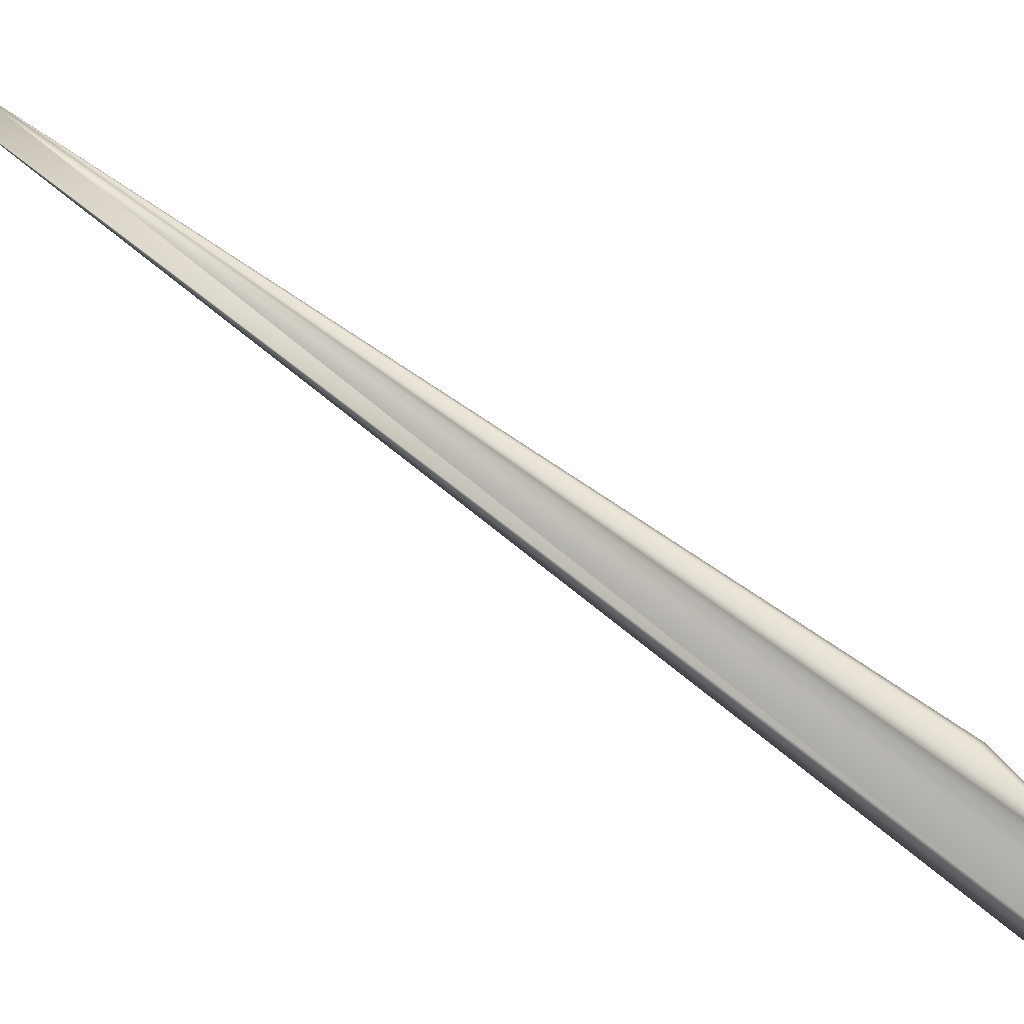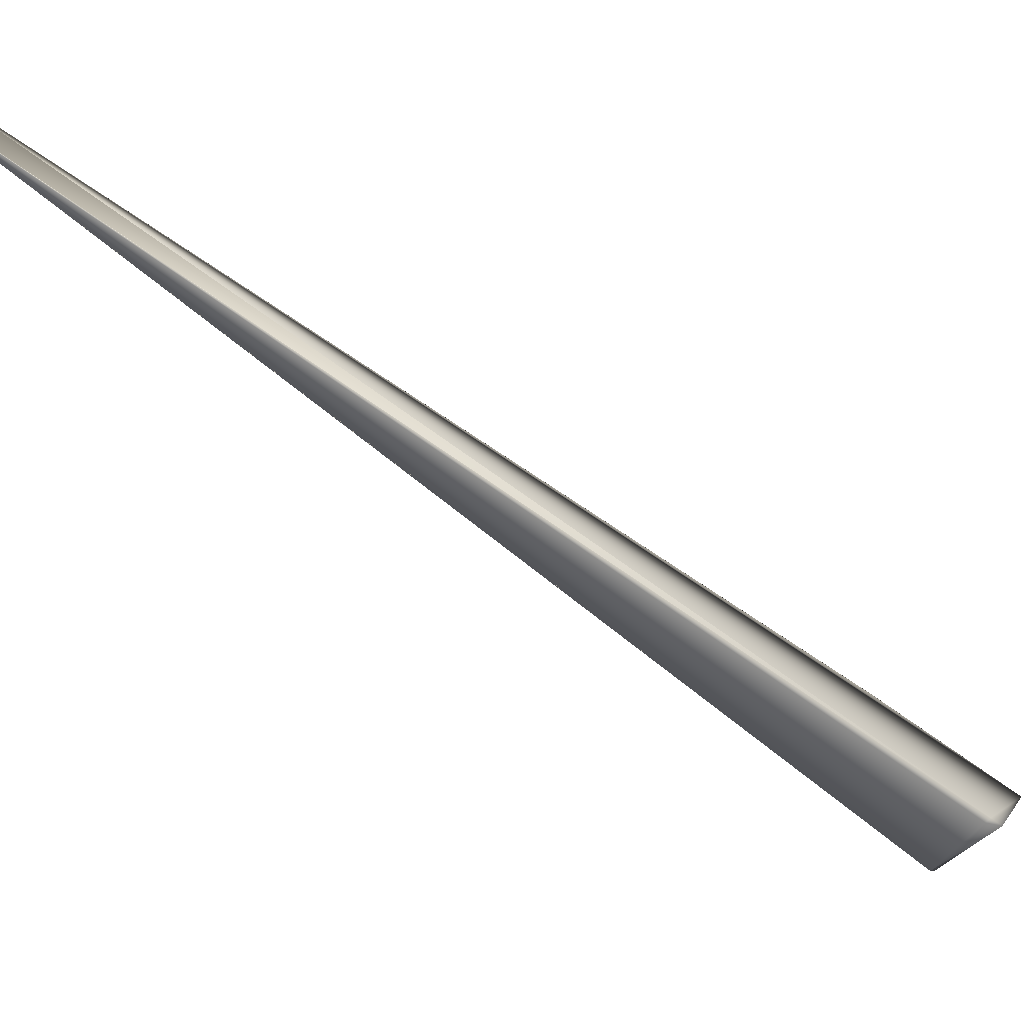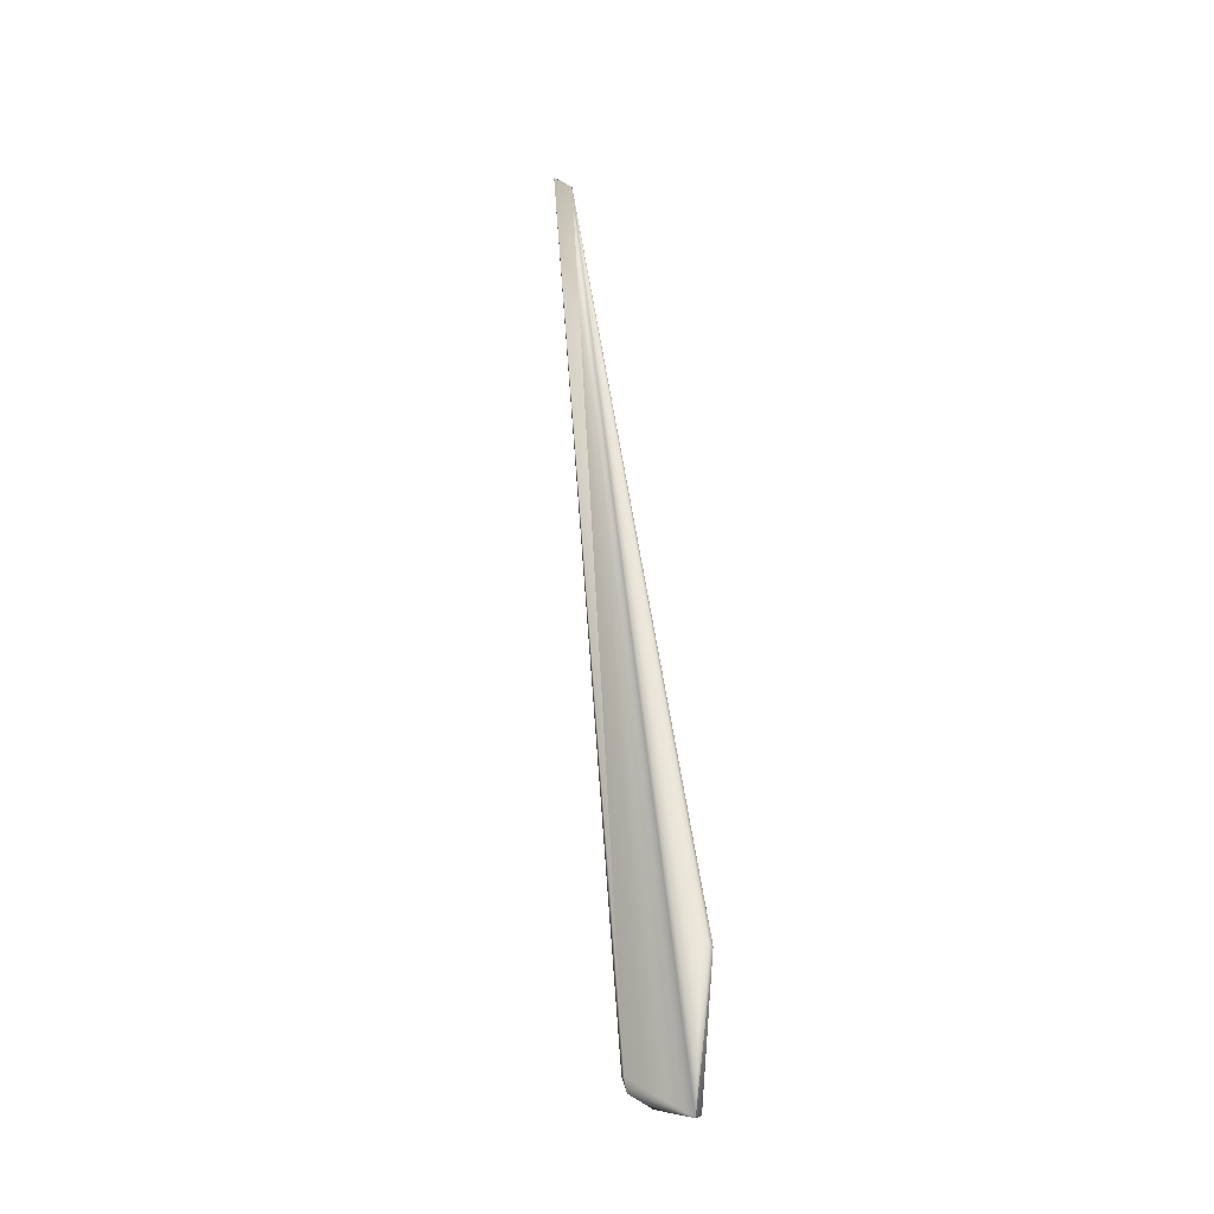
<metadata>
{"format":"obj","ext":"obj","renderer":"f3d","projection":"perspective","resolution":1024,"background":"white","views":[{"elev":22.3,"azim":134.0,"up":"+Y"},{"elev":-4.9,"azim":78.0,"up":"+Y"},{"elev":-66.1,"azim":158.7,"up":"+Z"}]}
</metadata>
<code>
v 0.2188 0.3985 0.6948
v -0.03337 -0.03233 0.02336
v -0.03333 -0.03233 0.02341
v 0.2186 0.3986 0.6945
v 0.2025 0.4013 0.6738
v -0.03329 -0.03233 0.02346
v -0.03325 -0.03233 0.02352
v -0.03321 -0.03233 0.02357
v -0.03317 -0.03233 0.02363
v -0.03313 -0.03234 0.02368
v -0.03309 -0.03234 0.02374
v -0.03305 -0.03234 0.02379
v -0.03301 -0.03234 0.02385
v -0.03297 -0.03234 0.0239
v -0.03293 -0.03234 0.02396
v -0.03289 -0.03234 0.02401
v -0.03285 -0.03234 0.02406
v -0.03281 -0.03234 0.02412
v -0.03277 -0.03234 0.02417
v -0.03272 -0.03234 0.02423
v -0.03268 -0.03234 0.02428
v -0.03264 -0.03234 0.02433
v -0.0326 -0.03234 0.02439
v -0.03256 -0.03235 0.02444
v -0.03252 -0.03235 0.0245
v -0.03248 -0.03235 0.02455
v -0.03244 -0.03235 0.0246
v -0.0324 -0.03235 0.02466
v -0.03236 -0.03235 0.02471
v -0.03232 -0.03235 0.02477
v -0.03227 -0.03235 0.02482
v -0.03223 -0.03234 0.02487
v -0.03219 -0.03234 0.02493
v -0.03215 -0.03234 0.02498
v -0.03211 -0.03234 0.02503
v -0.03207 -0.03234 0.02509
v -0.03203 -0.03234 0.02514
v -0.03198 -0.03234 0.02519
v -0.03194 -0.03234 0.02525
v -0.0319 -0.03234 0.0253
v -0.03186 -0.03234 0.02535
v -0.03182 -0.03234 0.02541
v -0.03178 -0.03234 0.02546
v -0.03173 -0.03234 0.02551
v -0.03169 -0.03233 0.02557
v -0.03165 -0.03233 0.02562
v -0.03161 -0.03233 0.02567
v -0.03157 -0.03233 0.02572
v -0.03152 -0.03233 0.02578
v -0.03148 -0.03232 0.02583
v -0.03144 -0.03232 0.02588
v -0.0314 -0.03232 0.02593
v -0.03136 -0.03232 0.02599
v -0.03131 -0.03232 0.02604
v -0.03127 -0.03231 0.02609
v -0.03123 -0.03231 0.02614
v -0.03119 -0.03231 0.02619
v -0.03115 -0.03231 0.02624
v -0.03111 -0.0323 0.02628
v -0.03108 -0.0323 0.02633
v -0.03104 -0.0323 0.02637
v -0.031 -0.0323 0.02642
v -0.03097 -0.03229 0.02646
v -0.03093 -0.03229 0.0265
v -0.0309 -0.03229 0.02654
v -0.03087 -0.03229 0.02658
v -0.03084 -0.03228 0.02662
v -0.0308 -0.03228 0.02666
v -0.03078 -0.03228 0.02669
v -0.03075 -0.03228 0.02673
v -0.03072 -0.03227 0.02676
v -0.03069 -0.03227 0.0268
v -0.03066 -0.03227 0.02683
v -0.03064 -0.03227 0.02686
v -0.03061 -0.03227 0.02689
v -0.03059 -0.03226 0.02692
v -0.03056 -0.03226 0.02695
v -0.03054 -0.03226 0.02697
v -0.03052 -0.03226 0.027
v -0.0305 -0.03225 0.02702
v -0.03048 -0.03225 0.02705
v -0.03046 -0.03225 0.02707
v -0.03044 -0.03225 0.02709
v -0.03042 -0.03225 0.02711
v -0.03041 -0.03225 0.02713
v -0.03039 -0.03225 0.02715
v -0.03038 -0.03224 0.02717
v -0.03036 -0.03224 0.02718
v -0.03035 -0.03224 0.0272
v -0.03034 -0.03224 0.02721
v -0.03033 -0.03224 0.02722
v -0.03032 -0.03224 0.02724
v -0.03031 -0.03224 0.02725
v -0.0303 -0.03223 0.02726
v -0.03029 -0.03223 0.02727
v -0.03028 -0.03223 0.02728
v -0.03028 -0.03223 0.02728
v -0.03027 -0.03223 0.02729
v -0.03027 -0.03223 0.02729
v -0.03026 -0.03223 0.0273
v -0.03026 -0.03223 0.0273
v -0.03026 -0.03223 0.0273
v 0.002737 -0.00086 0.002019
v 0.002076 0.002211 -0.001873
v -0.03328 0.08113 0.06474
v -0.04309 0.01495 -0.04088
v -0.04316 0.01495 -0.04081
v -0.04323 0.01495 -0.04074
v -0.0433 0.01495 -0.04066
v -0.04337 0.01495 -0.04059
v -0.04344 0.01495 -0.04052
v -0.0435 0.01495 -0.04044
v -0.04357 0.01495 -0.04037
v -0.04364 0.01495 -0.04029
v -0.04371 0.01495 -0.04022
v -0.04377 0.01495 -0.04015
v -0.04384 0.01495 -0.04007
v -0.04391 0.01495 -0.04
v -0.04398 0.01495 -0.03993
v -0.04404 0.01495 -0.03985
v -0.04411 0.01495 -0.03978
v -0.04417 0.01495 -0.0397
v -0.04424 0.01495 -0.03963
v -0.04431 0.01496 -0.03956
v -0.04437 0.01496 -0.03948
v -0.04444 0.01496 -0.03941
v -0.04451 0.01496 -0.03933
v -0.04457 0.01496 -0.03926
v -0.04464 0.01496 -0.03918
v -0.0447 0.01496 -0.03911
v -0.04477 0.01496 -0.03903
v -0.04483 0.01496 -0.03896
v -0.0449 0.01496 -0.03888
v -0.04496 0.01496 -0.03881
v -0.04503 0.01496 -0.03873
v -0.04509 0.01496 -0.03866
v -0.04515 0.01496 -0.03858
v -0.04522 0.01496 -0.03851
v -0.04528 0.01496 -0.03843
v -0.04534 0.01497 -0.03836
v -0.04541 0.01497 -0.03828
v -0.04547 0.01497 -0.03821
v -0.04553 0.01497 -0.03813
v -0.0456 0.01497 -0.03805
v -0.04566 0.01497 -0.03798
v -0.04572 0.01497 -0.0379
v -0.04578 0.01497 -0.03782
v -0.04585 0.01497 -0.03775
v -0.04591 0.01497 -0.03767
v -0.04597 0.01497 -0.0376
v -0.04603 0.01497 -0.03752
v -0.04609 0.01498 -0.03744
v -0.04615 0.01498 -0.03737
v -0.04621 0.01498 -0.03729
v -0.04627 0.01498 -0.03721
v -0.04634 0.01498 -0.03714
v -0.04639 0.01498 -0.03706
v -0.04645 0.01498 -0.03699
v -0.04651 0.01498 -0.03692
v -0.04656 0.01498 -0.03684
v -0.04662 0.01498 -0.03677
v -0.04667 0.01498 -0.03671
v -0.04672 0.01498 -0.03664
v -0.04677 0.01498 -0.03658
v -0.04682 0.01499 -0.03651
v -0.04687 0.01499 -0.03645
v -0.04691 0.01499 -0.03639
v -0.04696 0.01499 -0.03633
v -0.047 0.01499 -0.03627
v -0.04704 0.01499 -0.03622
v -0.04708 0.01499 -0.03616
v -0.04712 0.01499 -0.03611
v -0.04716 0.01499 -0.03606
v -0.0472 0.01499 -0.03601
v -0.04723 0.01499 -0.03596
v -0.04727 0.01499 -0.03591
v -0.0473 0.01499 -0.03587
v -0.04733 0.01499 -0.03582
v -0.04736 0.01499 -0.03578
v -0.04739 0.015 -0.03574
v -0.04742 0.015 -0.0357
v -0.04745 0.015 -0.03566
v -0.04748 0.015 -0.03563
v -0.0475 0.015 -0.03559
v -0.04752 0.015 -0.03556
v -0.04755 0.015 -0.03553
v -0.04757 0.015 -0.0355
v -0.04759 0.015 -0.03547
v -0.04761 0.015 -0.03544
v -0.04763 0.015 -0.03542
v -0.04764 0.015 -0.0354
v -0.04766 0.015 -0.03537
v -0.04767 0.015 -0.03535
v -0.04769 0.015 -0.03533
v -0.0477 0.015 -0.03532
v -0.04771 0.015 -0.0353
v -0.04772 0.015 -0.03529
v -0.04773 0.015 -0.03527
v -0.04774 0.015 -0.03526
v -0.04774 0.015 -0.03525
v -0.04775 0.015 -0.03525
v -0.04775 0.015 -0.03524
v -0.04776 0.015 -0.03524
v -0.04776 0.015 -0.03523
v -0.02487 0.08114 0.06825
v -0.002138 -0.002985 -0.01133
v 0.2184 0.3986 0.6943
v 0.2182 0.3987 0.694
v 0.2179 0.3987 0.6937
v 0.2177 0.3988 0.6934
v 0.2175 0.3988 0.6931
v 0.2173 0.3989 0.6929
v 0.2171 0.3989 0.6926
v 0.2169 0.399 0.6923
v 0.2166 0.399 0.692
v 0.2164 0.3991 0.6917
v 0.2162 0.3991 0.6914
v 0.216 0.3992 0.6912
v 0.2158 0.3992 0.6909
v 0.2156 0.3993 0.6906
v 0.2154 0.3993 0.6903
v 0.2151 0.3994 0.69
v 0.2149 0.3994 0.6897
v 0.2147 0.3995 0.6895
v 0.2145 0.3995 0.6892
v 0.2143 0.3996 0.6889
v 0.2141 0.3996 0.6886
v 0.2138 0.3997 0.6883
v 0.2136 0.3997 0.6881
v 0.2134 0.3997 0.6878
v 0.2132 0.3998 0.6875
v 0.213 0.3998 0.6872
v 0.2128 0.3999 0.6869
v 0.2125 0.3999 0.6866
v 0.2123 0.4 0.6864
v 0.2025 0.4013 0.6738
v 0.2121 0.4 0.6861
v 0.2119 0.4 0.6858
v 0.2026 0.4013 0.6738
v 0.2117 0.4001 0.6855
v 0.2026 0.4013 0.6739
v 0.2026 0.4013 0.6738
v 0.2115 0.4001 0.6852
v 0.2031 0.4013 0.6745
v 0.203 0.4013 0.6744
v 0.2029 0.4013 0.6743
v 0.2029 0.4013 0.6742
v 0.2028 0.4013 0.6742
v 0.2028 0.4013 0.6741
v 0.2027 0.4013 0.674
v 0.2027 0.4013 0.674
v 0.2027 0.4013 0.674
v 0.2026 0.4013 0.6739
v 0.2026 0.4013 0.6739
v 0.2112 0.4002 0.685
v 0.2042 0.4011 0.6759
v 0.2041 0.4012 0.6758
v 0.204 0.4012 0.6756
v 0.2039 0.4012 0.6755
v 0.2038 0.4012 0.6754
v 0.2037 0.4012 0.6752
v 0.2036 0.4012 0.6751
v 0.2035 0.4012 0.675
v 0.2034 0.4012 0.6749
v 0.2033 0.4012 0.6748
v 0.2032 0.4012 0.6747
v 0.2031 0.4012 0.6746
v 0.211 0.4002 0.6847
v 0.2052 0.401 0.6772
v 0.205 0.4011 0.677
v 0.2049 0.4011 0.6768
v 0.2047 0.4011 0.6766
v 0.2046 0.4011 0.6764
v 0.2045 0.4011 0.6763
v 0.2043 0.4011 0.6761
v 0.2108 0.4002 0.6844
v 0.206 0.401 0.6782
v 0.2058 0.401 0.678
v 0.2057 0.401 0.6778
v 0.2055 0.401 0.6776
v 0.2053 0.401 0.6774
v 0.2106 0.4003 0.6841
v 0.2065 0.4009 0.6789
v 0.2064 0.4009 0.6787
v 0.2062 0.4009 0.6784
v 0.2104 0.4003 0.6838
v 0.2069 0.4008 0.6794
v 0.2067 0.4009 0.6791
v 0.2101 0.4004 0.6835
v 0.2071 0.4008 0.6796
v 0.2099 0.4004 0.6833
v 0.2073 0.4008 0.6799
v 0.2097 0.4004 0.683
v 0.2075 0.4008 0.6802
v 0.2095 0.4005 0.6827
v 0.2077 0.4007 0.6804
v 0.2093 0.4005 0.6824
v 0.2091 0.4005 0.6821
v 0.208 0.4007 0.6807
v 0.2088 0.4006 0.6818
v 0.2086 0.4006 0.6816
v 0.2082 0.4007 0.681
v 0.2084 0.4006 0.6813
v -0.03026 -0.03223 0.0273
f 1 2 3
f 1 4 5
f 1 3 6
f 1 6 7
f 1 7 8
f 1 8 9
f 1 9 10
f 1 10 11
f 1 11 12
f 1 12 13
f 1 13 14
f 1 14 15
f 1 15 16
f 1 16 17
f 1 17 18
f 1 18 19
f 1 19 20
f 1 20 21
f 1 21 22
f 1 22 23
f 1 23 24
f 1 24 25
f 1 25 26
f 1 26 27
f 1 27 28
f 1 28 29
f 1 29 30
f 1 30 31
f 1 31 32
f 1 32 33
f 1 33 34
f 1 34 35
f 1 35 36
f 1 36 37
f 1 37 38
f 1 38 39
f 1 39 40
f 1 40 41
f 1 41 42
f 1 42 43
f 1 43 44
f 1 44 45
f 1 45 46
f 1 46 47
f 1 47 48
f 1 48 49
f 1 49 50
f 1 50 51
f 1 51 52
f 1 52 53
f 1 53 54
f 1 54 55
f 1 55 56
f 1 56 57
f 1 57 58
f 1 58 59
f 1 59 60
f 1 60 61
f 1 61 62
f 1 62 63
f 1 63 64
f 1 64 65
f 1 65 66
f 1 66 67
f 1 67 68
f 1 68 69
f 1 69 70
f 1 70 71
f 1 71 72
f 1 72 73
f 1 73 74
f 1 74 75
f 1 75 76
f 1 76 77
f 1 77 78
f 1 78 79
f 1 79 80
f 1 80 81
f 1 81 82
f 1 82 83
f 1 83 84
f 1 84 85
f 1 85 86
f 1 86 87
f 1 87 88
f 1 88 89
f 1 89 90
f 1 90 91
f 1 91 92
f 1 92 93
f 1 93 94
f 1 94 95
f 1 95 96
f 1 96 97
f 1 97 98
f 1 98 99
f 1 99 100
f 1 100 101
f 1 101 102
f 1 5 2
f 1 102 103
f 1 104 4
f 1 103 104
f 105 106 107
f 105 2 5
f 105 107 108
f 105 108 109
f 105 109 110
f 105 110 111
f 105 111 112
f 105 112 113
f 105 113 114
f 105 114 115
f 105 115 116
f 105 116 117
f 105 117 118
f 105 118 119
f 105 119 120
f 105 120 121
f 105 121 122
f 105 122 123
f 105 123 124
f 105 124 125
f 105 125 126
f 105 126 127
f 105 127 128
f 105 128 129
f 105 129 130
f 105 130 131
f 105 131 132
f 105 132 133
f 105 133 134
f 105 134 135
f 105 135 136
f 105 136 137
f 105 137 138
f 105 138 139
f 105 139 140
f 105 140 141
f 105 141 142
f 105 142 143
f 105 143 144
f 105 144 145
f 105 145 146
f 105 146 147
f 105 147 148
f 105 148 149
f 105 149 150
f 105 150 151
f 105 151 152
f 105 152 153
f 105 153 154
f 105 154 155
f 105 155 156
f 105 156 157
f 105 157 158
f 105 158 159
f 105 159 160
f 105 160 161
f 105 161 162
f 105 162 163
f 105 163 164
f 105 164 165
f 105 165 166
f 105 166 167
f 105 167 168
f 105 168 169
f 105 169 170
f 105 170 171
f 105 171 172
f 105 172 173
f 105 173 174
f 105 174 175
f 105 175 176
f 105 176 177
f 105 177 178
f 105 178 179
f 105 179 180
f 105 180 181
f 105 181 182
f 105 182 183
f 105 183 184
f 105 184 185
f 105 185 186
f 105 186 187
f 105 187 188
f 105 188 189
f 105 189 190
f 105 190 191
f 105 191 192
f 105 192 193
f 105 193 194
f 105 194 195
f 105 195 196
f 105 196 197
f 105 197 198
f 105 198 199
f 105 199 200
f 105 200 201
f 105 201 202
f 105 202 203
f 105 203 204
f 105 5 205
f 105 205 106
f 105 204 2
f 106 2 107
f 106 5 104
f 106 206 2
f 106 205 5
f 106 104 206
f 2 108 107
f 2 109 108
f 2 110 109
f 2 111 110
f 2 112 111
f 2 113 112
f 2 114 113
f 2 115 114
f 2 116 115
f 2 117 116
f 2 118 117
f 2 119 118
f 2 120 119
f 2 121 120
f 2 122 121
f 2 123 122
f 2 124 123
f 2 125 124
f 2 126 125
f 2 127 126
f 2 128 127
f 2 129 128
f 2 130 129
f 2 131 130
f 2 132 131
f 2 133 132
f 2 134 133
f 2 135 134
f 2 136 135
f 2 137 136
f 2 138 137
f 2 139 138
f 2 140 139
f 2 141 140
f 2 142 141
f 2 143 142
f 2 144 143
f 2 145 144
f 2 146 145
f 2 147 146
f 2 148 147
f 2 149 148
f 2 150 149
f 2 151 150
f 2 152 151
f 2 153 152
f 2 154 153
f 2 155 154
f 2 156 155
f 2 157 156
f 2 158 157
f 2 159 158
f 2 160 159
f 2 161 160
f 2 162 161
f 2 163 162
f 2 164 163
f 2 165 164
f 2 166 165
f 2 167 166
f 2 168 167
f 2 169 168
f 2 170 169
f 2 171 170
f 2 172 171
f 2 173 172
f 2 174 173
f 2 175 174
f 2 176 175
f 2 177 176
f 2 178 177
f 2 179 178
f 2 180 179
f 2 181 180
f 2 182 181
f 2 183 182
f 2 184 183
f 2 185 184
f 2 186 185
f 2 187 186
f 2 188 187
f 2 189 188
f 2 190 189
f 2 191 190
f 2 192 191
f 2 193 192
f 2 194 193
f 2 195 194
f 2 196 195
f 2 197 196
f 2 198 197
f 2 199 198
f 2 200 199
f 2 201 200
f 2 202 201
f 2 203 202
f 2 206 3
f 2 204 203
f 4 207 5
f 4 104 207
f 3 206 6
f 207 208 5
f 207 104 208
f 6 206 7
f 208 209 5
f 208 104 209
f 7 206 8
f 209 210 5
f 209 104 210
f 8 206 9
f 210 211 5
f 210 104 211
f 9 206 10
f 211 212 5
f 211 104 212
f 10 206 11
f 212 213 5
f 212 104 213
f 11 206 12
f 213 214 5
f 213 104 214
f 12 206 13
f 214 215 5
f 214 104 215
f 13 206 14
f 215 216 5
f 215 104 216
f 14 206 15
f 216 217 5
f 216 104 217
f 15 206 16
f 217 218 5
f 217 104 218
f 16 206 17
f 218 219 5
f 218 104 219
f 17 206 18
f 219 220 5
f 219 104 220
f 18 206 19
f 220 221 5
f 220 104 221
f 19 206 20
f 221 222 5
f 221 104 222
f 20 206 21
f 222 223 5
f 222 104 223
f 21 206 22
f 223 224 5
f 223 104 224
f 22 206 23
f 224 225 5
f 224 104 225
f 23 206 24
f 225 226 5
f 225 104 226
f 24 206 25
f 226 227 5
f 226 104 227
f 25 206 26
f 227 228 5
f 227 104 228
f 26 206 27
f 228 229 5
f 228 104 229
f 27 206 28
f 229 230 5
f 229 104 230
f 28 206 29
f 230 231 5
f 230 104 231
f 29 206 30
f 231 232 5
f 231 104 232
f 30 206 31
f 232 233 5
f 232 104 233
f 31 206 32
f 233 234 5
f 233 104 234
f 32 206 33
f 234 235 236
f 234 236 5
f 234 104 235
f 33 206 34
f 235 237 236
f 235 104 237
f 34 206 35
f 237 238 239
f 237 239 236
f 237 104 238
f 35 206 36
f 238 240 241
f 238 241 242
f 238 242 239
f 238 104 240
f 36 206 37
f 240 243 244
f 240 244 245
f 240 245 246
f 240 246 247
f 240 247 248
f 240 248 249
f 240 249 250
f 240 250 251
f 240 251 252
f 240 252 253
f 240 253 254
f 240 254 241
f 240 104 243
f 37 206 38
f 243 255 256
f 243 256 257
f 243 257 258
f 243 258 259
f 243 259 260
f 243 260 261
f 243 261 262
f 243 262 263
f 243 263 264
f 243 264 265
f 243 265 266
f 243 266 267
f 243 267 244
f 243 104 255
f 38 206 39
f 255 268 269
f 255 269 270
f 255 270 271
f 255 271 272
f 255 272 273
f 255 273 274
f 255 274 275
f 255 275 256
f 255 104 268
f 39 206 40
f 268 276 277
f 268 277 278
f 268 278 279
f 268 279 280
f 268 280 281
f 268 281 269
f 268 104 276
f 40 206 41
f 276 282 283
f 276 283 284
f 276 284 285
f 276 285 277
f 276 104 282
f 41 206 42
f 282 286 287
f 282 287 288
f 282 288 283
f 282 104 286
f 42 206 43
f 286 289 290
f 286 290 287
f 286 104 289
f 43 206 44
f 289 291 292
f 289 292 290
f 289 104 291
f 44 206 45
f 291 293 294
f 291 294 292
f 291 104 293
f 45 206 46
f 293 295 296
f 293 296 294
f 293 104 295
f 46 206 47
f 295 297 296
f 295 104 297
f 47 206 48
f 297 298 299
f 297 299 296
f 297 104 298
f 48 206 49
f 298 300 299
f 298 104 300
f 49 206 50
f 300 301 302
f 300 302 299
f 300 104 301
f 50 206 51
f 301 303 302
f 301 104 303
f 51 206 52
f 303 104 302
f 52 206 53
f 302 104 299
f 53 206 54
f 299 104 296
f 54 206 55
f 296 104 294
f 55 206 56
f 294 104 292
f 56 206 57
f 292 104 290
f 57 206 58
f 290 104 287
f 58 206 59
f 287 104 288
f 59 206 60
f 288 104 283
f 60 206 61
f 283 104 284
f 61 206 62
f 284 104 285
f 62 206 63
f 285 104 277
f 63 206 64
f 277 104 278
f 64 206 65
f 278 104 279
f 65 206 66
f 279 104 280
f 66 206 67
f 280 104 281
f 67 206 68
f 281 104 269
f 68 206 69
f 269 104 270
f 69 206 70
f 270 104 271
f 70 206 71
f 271 104 272
f 71 206 72
f 272 104 273
f 72 206 73
f 273 104 274
f 73 206 74
f 274 104 275
f 74 206 75
f 275 104 256
f 75 206 76
f 256 104 257
f 76 206 77
f 257 104 258
f 77 206 78
f 258 104 259
f 78 206 79
f 259 104 260
f 79 206 80
f 260 104 261
f 80 206 81
f 261 104 262
f 81 206 82
f 262 104 263
f 82 206 83
f 263 104 264
f 83 206 84
f 264 104 265
f 84 206 85
f 265 104 266
f 85 206 86
f 266 104 267
f 86 206 87
f 267 104 244
f 87 206 88
f 244 104 245
f 88 206 89
f 245 104 246
f 89 206 90
f 246 104 247
f 90 206 91
f 247 104 248
f 91 206 92
f 248 104 249
f 92 206 93
f 249 104 250
f 93 206 94
f 250 104 251
f 94 206 95
f 251 104 252
f 95 206 96
f 252 104 253
f 96 206 97
f 253 104 254
f 97 206 98
f 254 104 241
f 98 206 99
f 241 104 242
f 99 206 100
f 242 5 239
f 242 104 5
f 100 206 101
f 239 5 236
f 101 304 102
f 101 206 304
f 304 206 102
f 206 104 103
f 206 103 102

</code>
